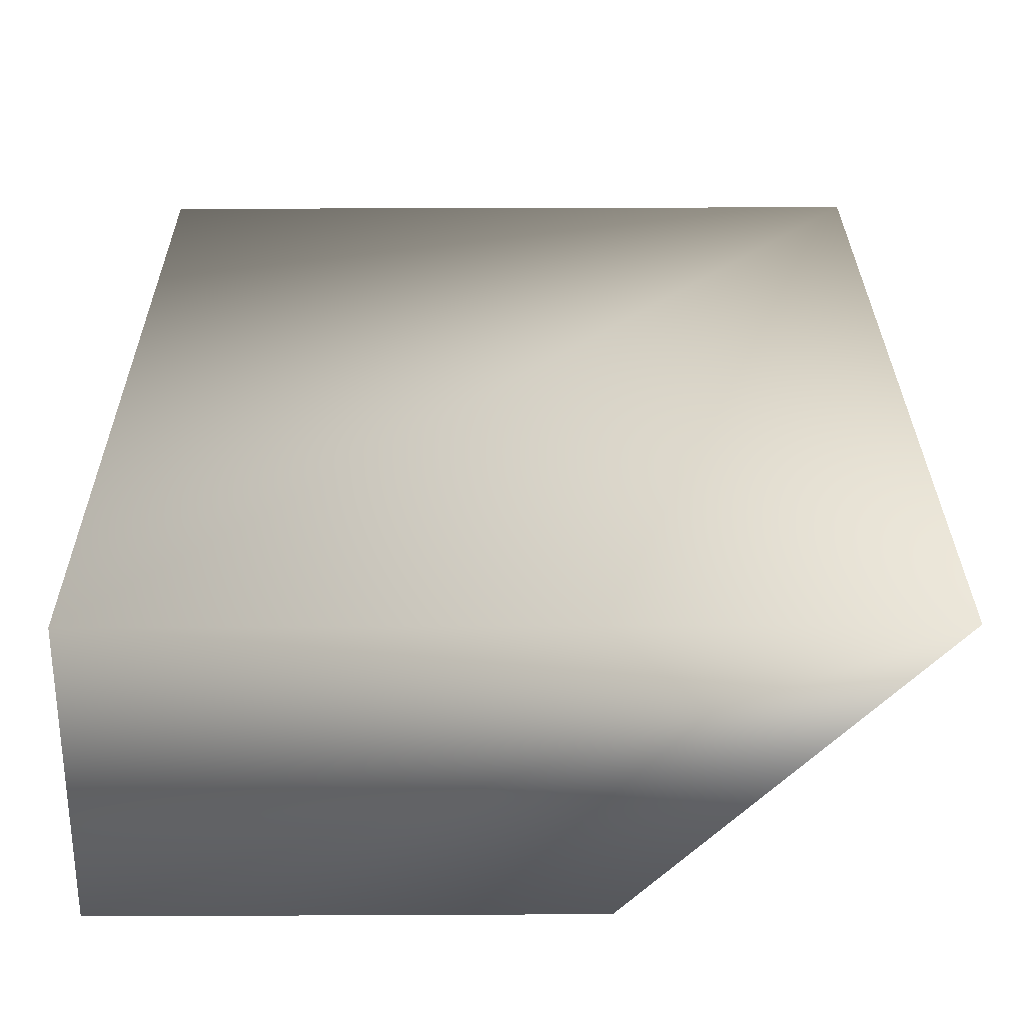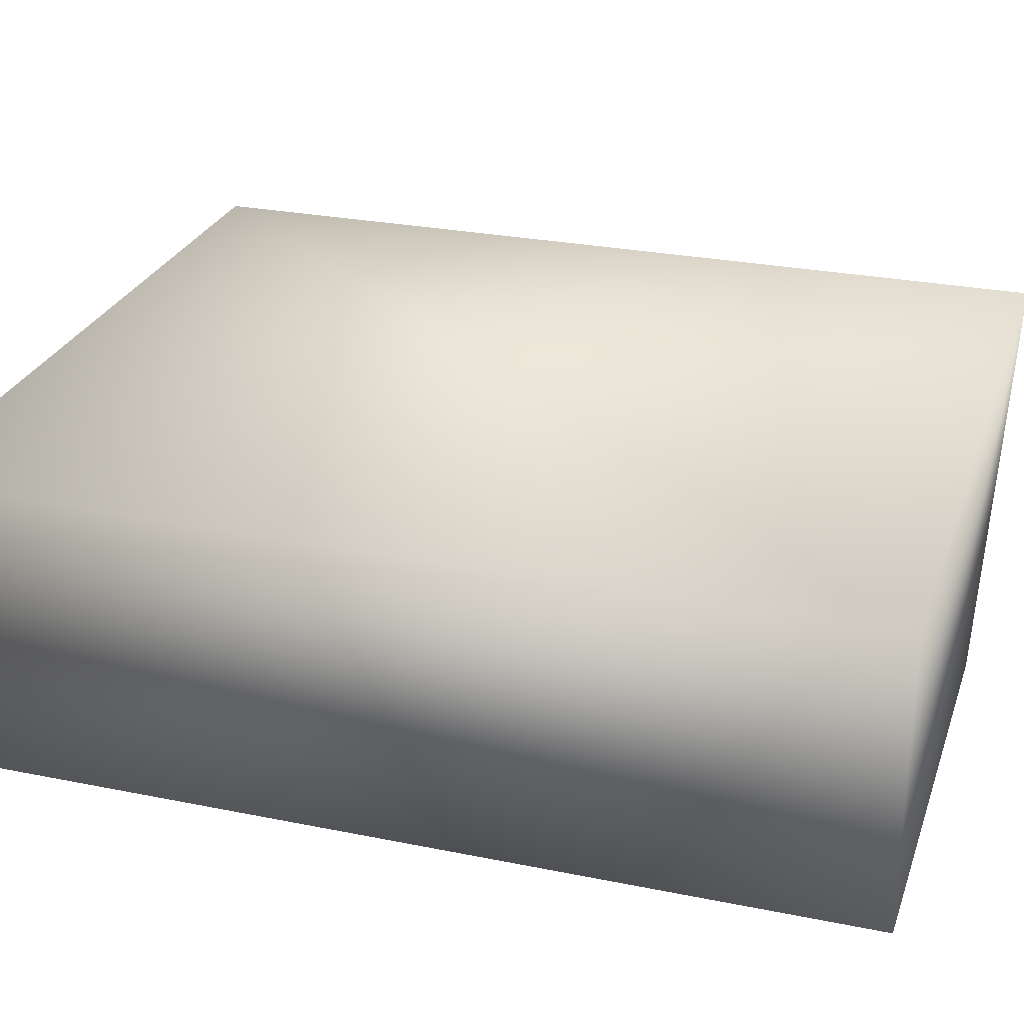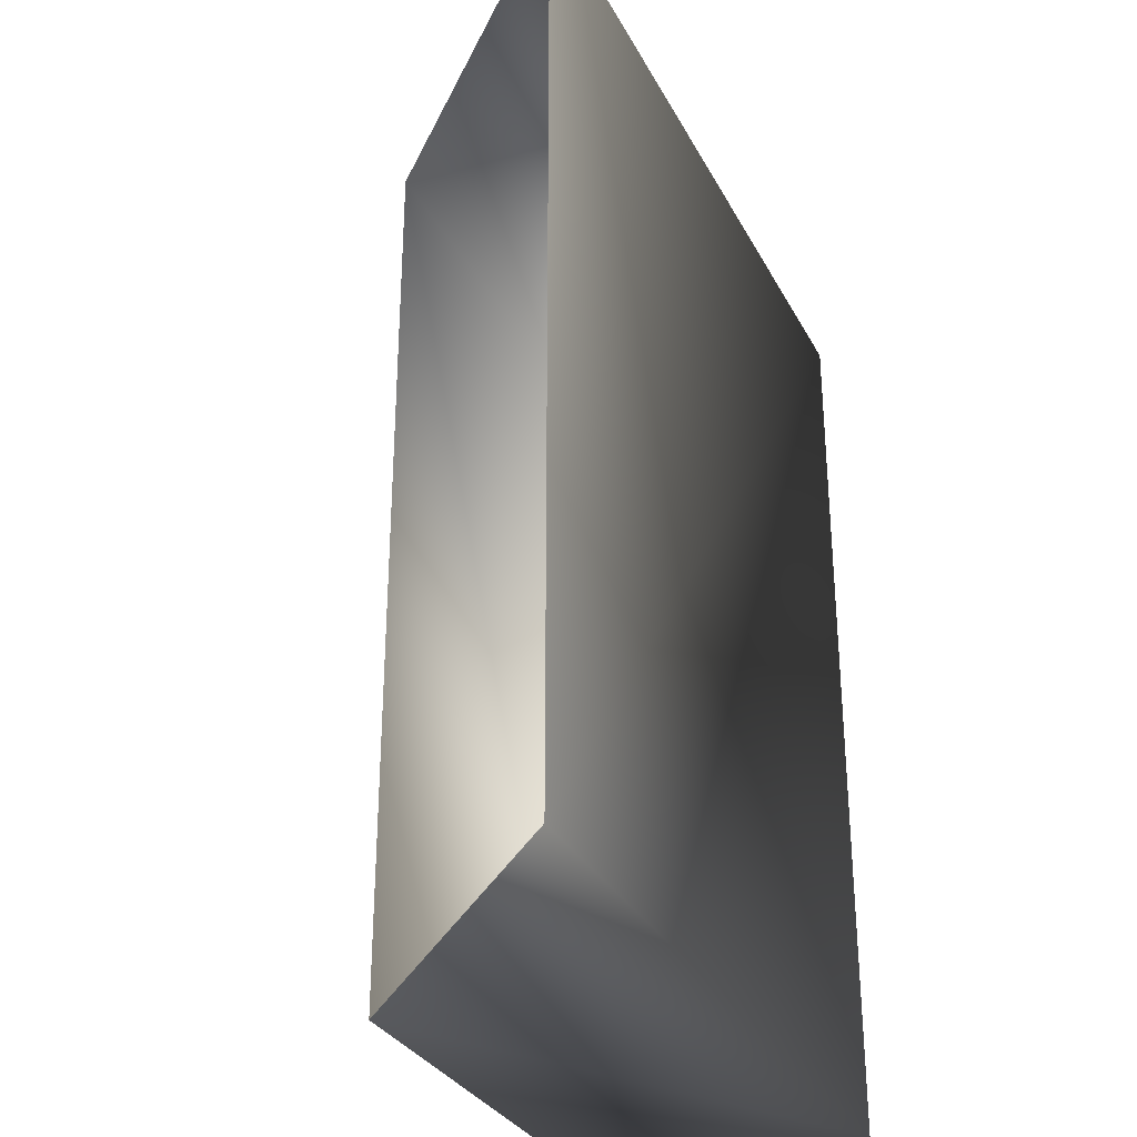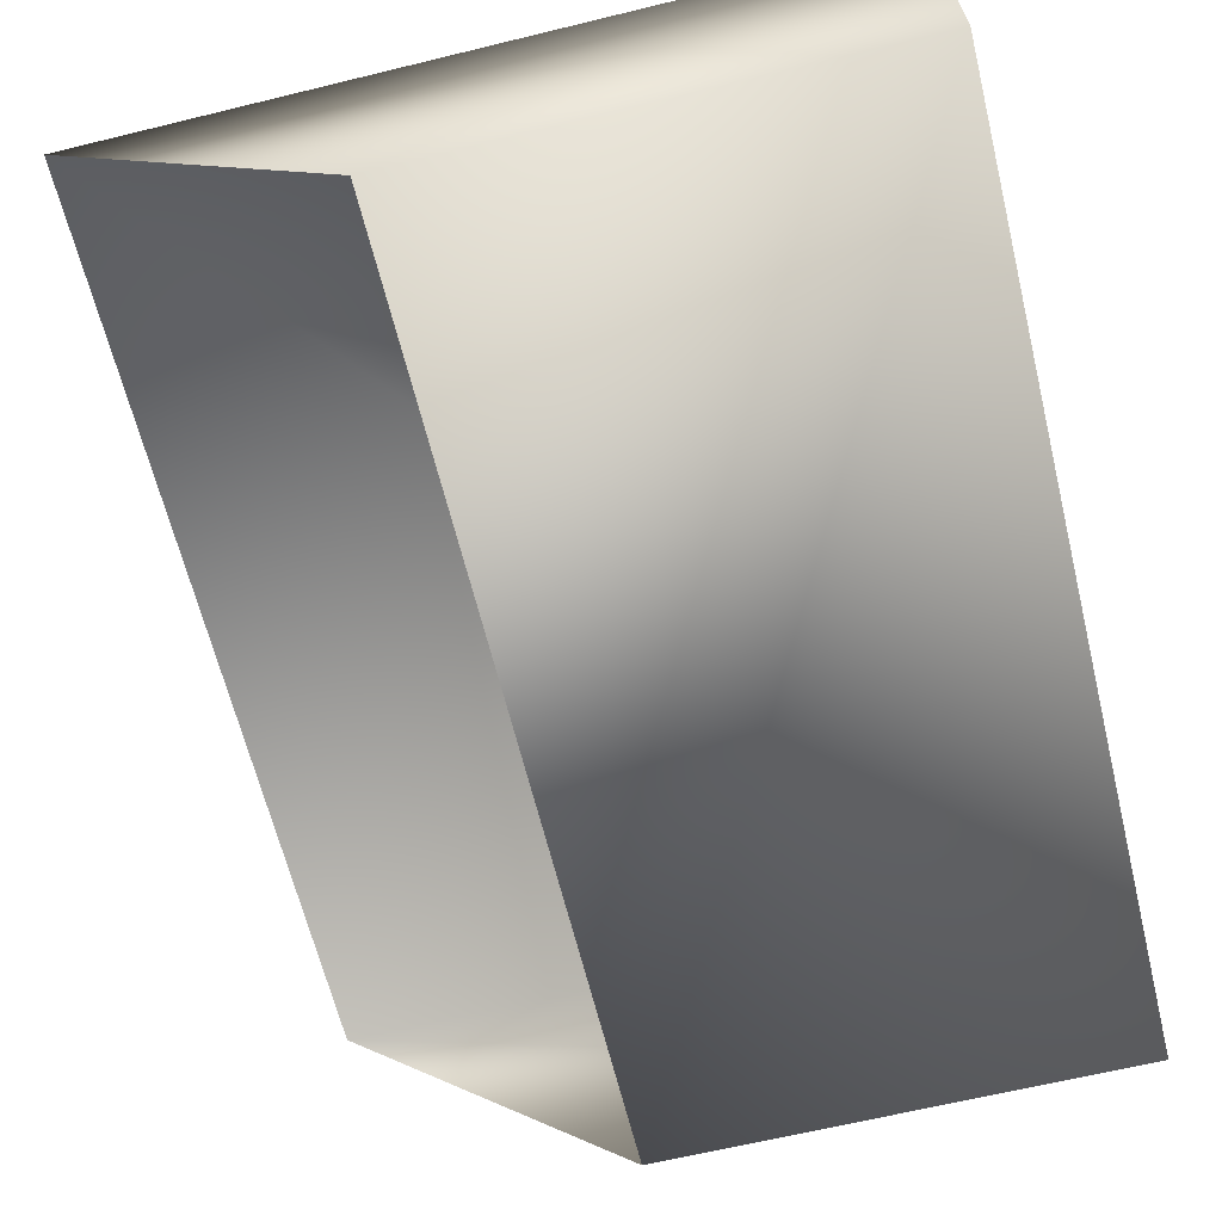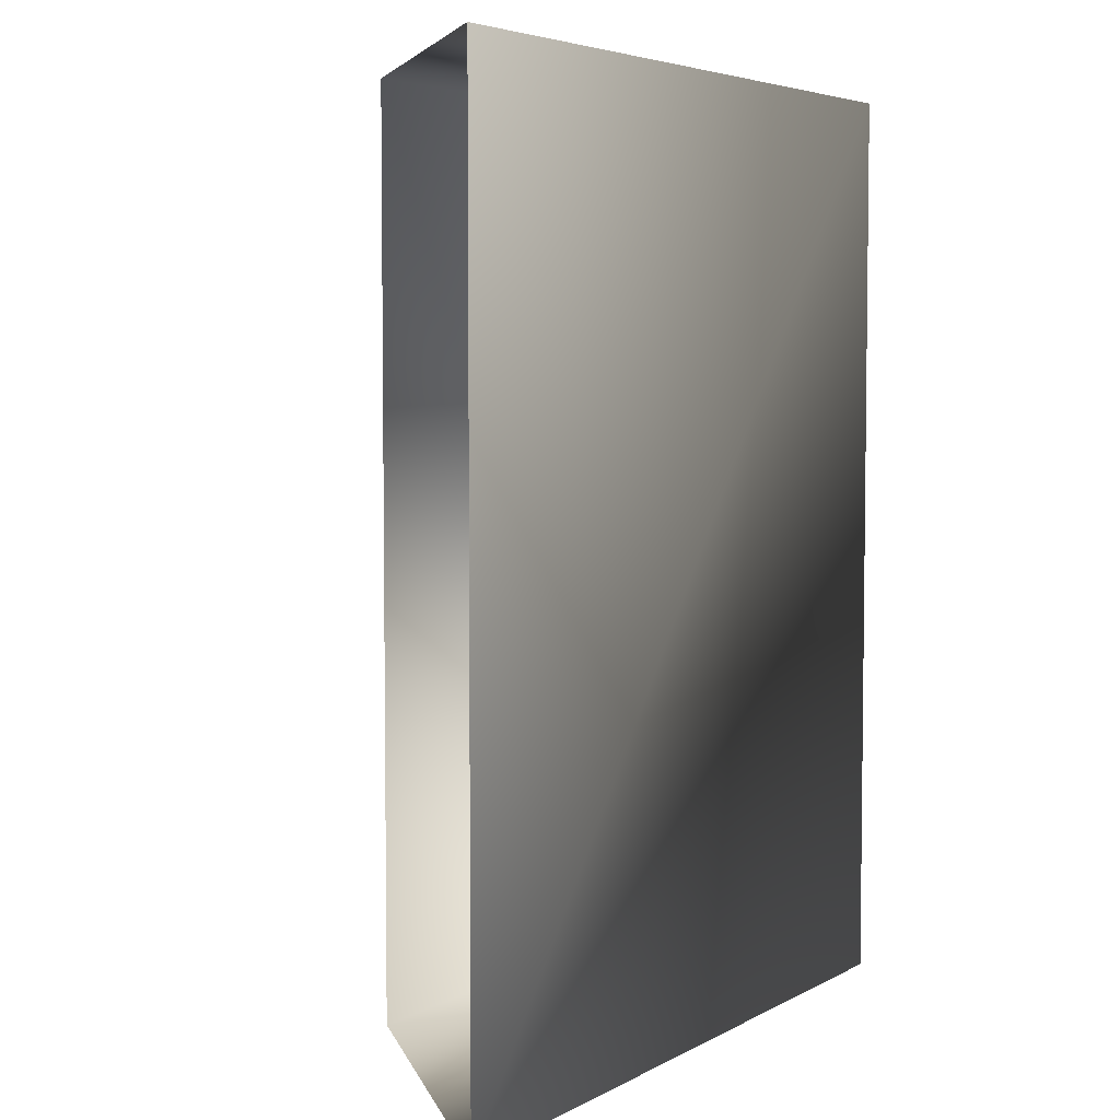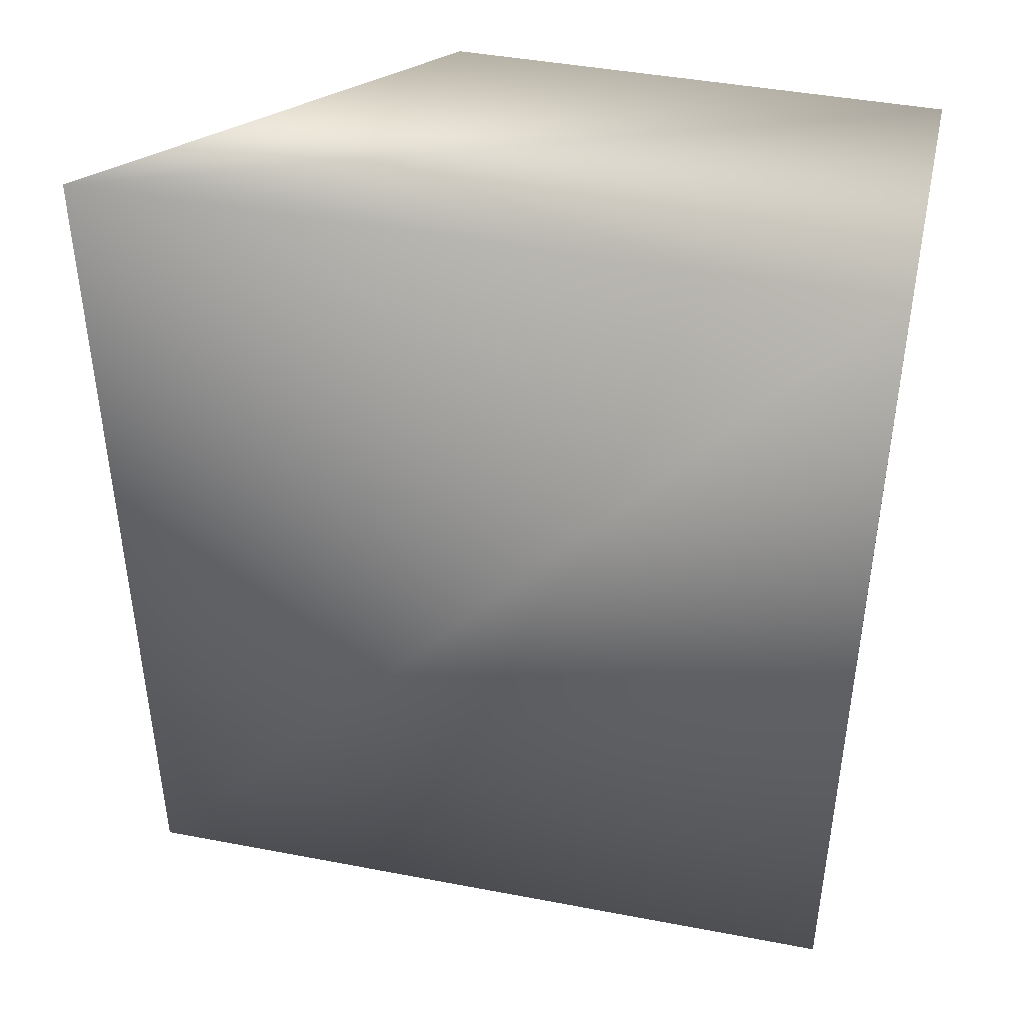
<metadata>
{"format":"obj","ext":"obj","renderer":"f3d","projection":"perspective","resolution":1024,"background":"white","views":[{"elev":28.9,"azim":179.6,"up":"+Z"},{"elev":27.2,"azim":107.4,"up":"+Z"},{"elev":-31.2,"azim":-66.3,"up":"+Y"},{"elev":-64.5,"azim":13.8,"up":"+Z"},{"elev":4.9,"azim":-58.4,"up":"+Y"},{"elev":43.2,"azim":12.7,"up":"+Y"}]}
</metadata>
<code>
g maze53
v -35.39 13.46 34.54
v -39.62 13.46 38.78
v -35.39 0.2709 34.54
v -39.62 0.2709 38.78
v -28.73 13.46 34.54
v -28.73 13.46 38.78
v -28.73 0.2709 34.54
v -28.73 0.2709 38.78
f 5 1 2
f 5 2 6
f 7 3 1
f 7 1 5
f 8 4 3
f 8 3 7
f 6 2 4
f 6 4 8
f 7 5 6
f 8 7 6

</code>
